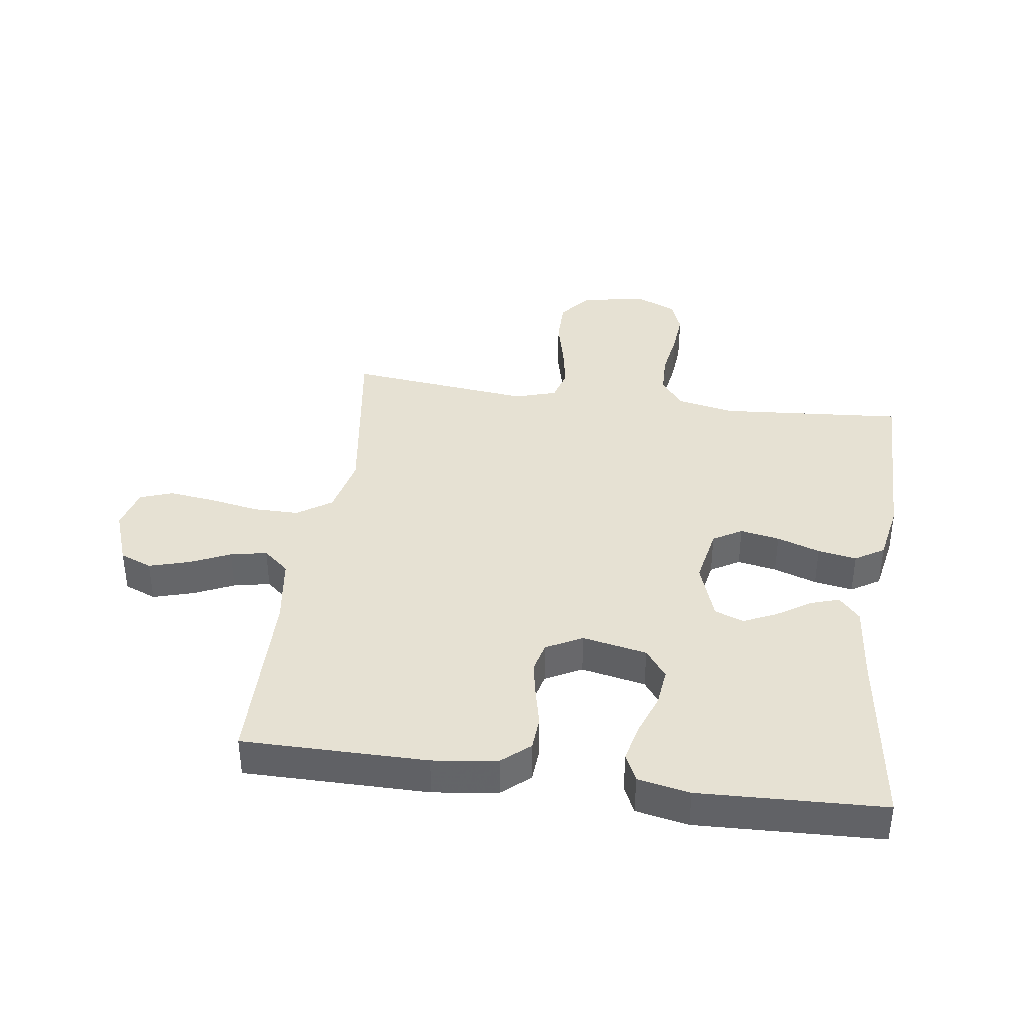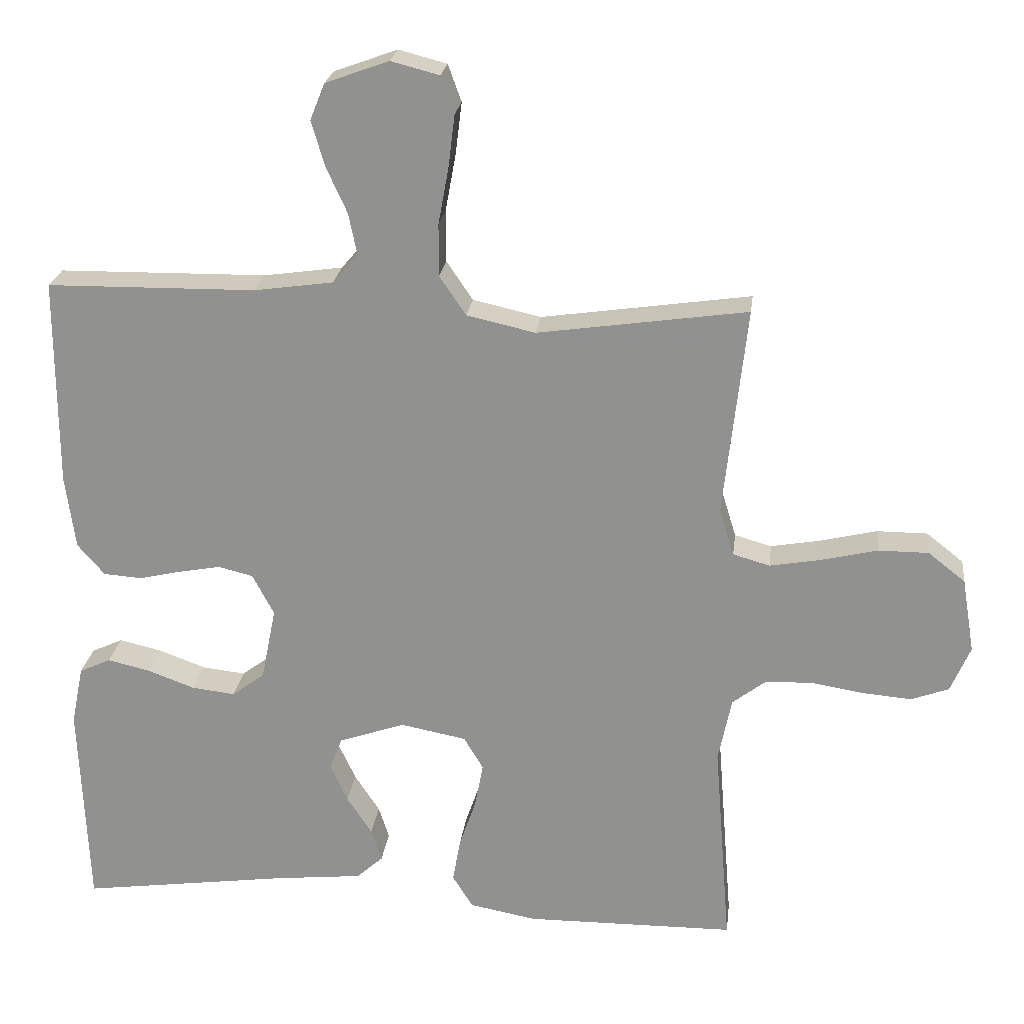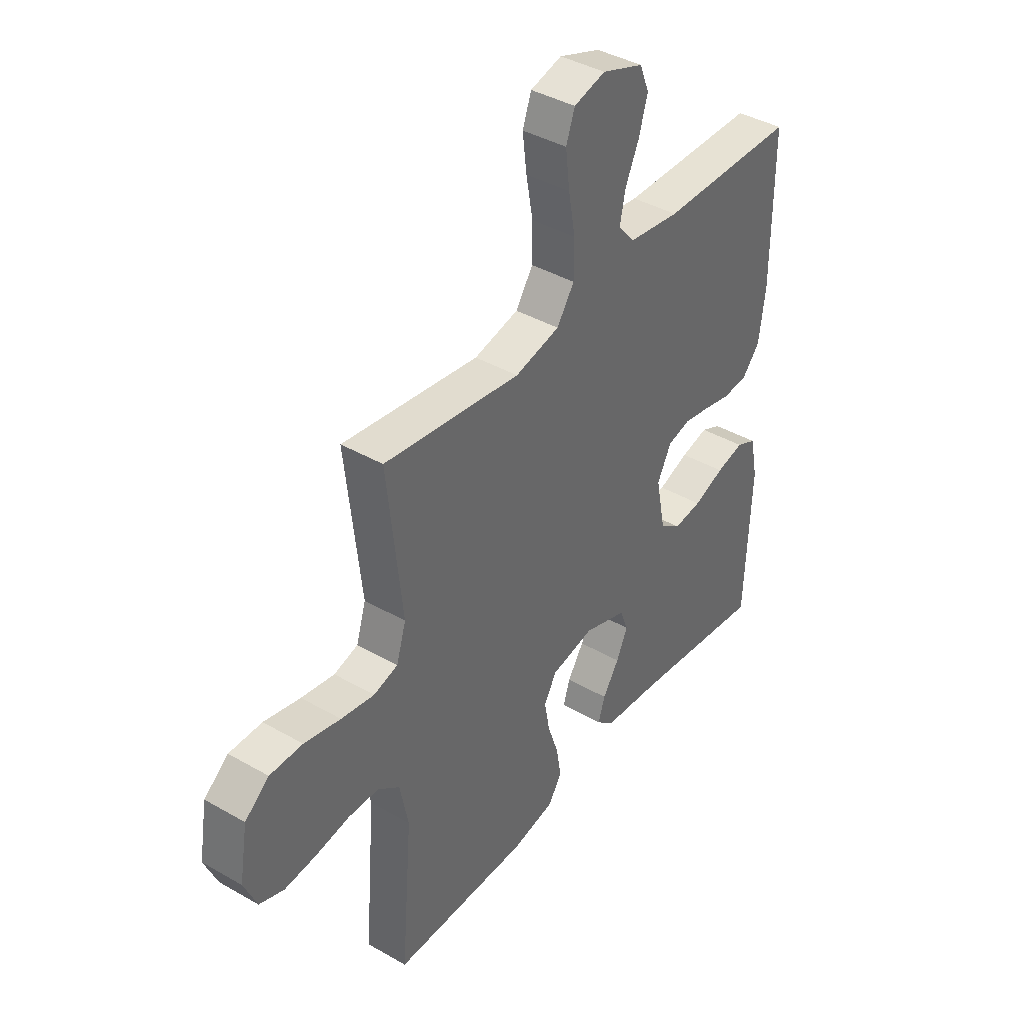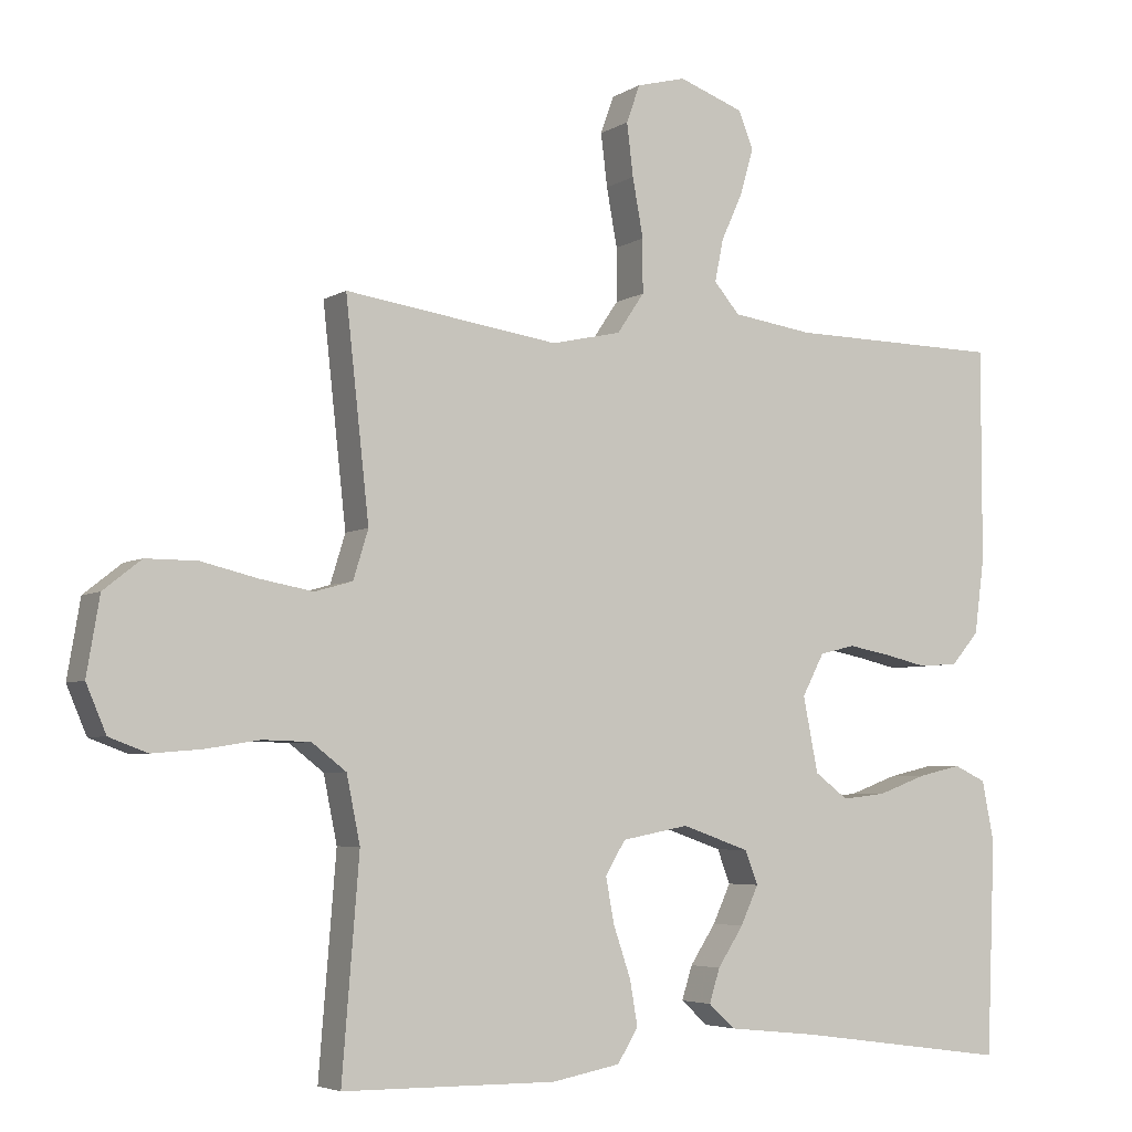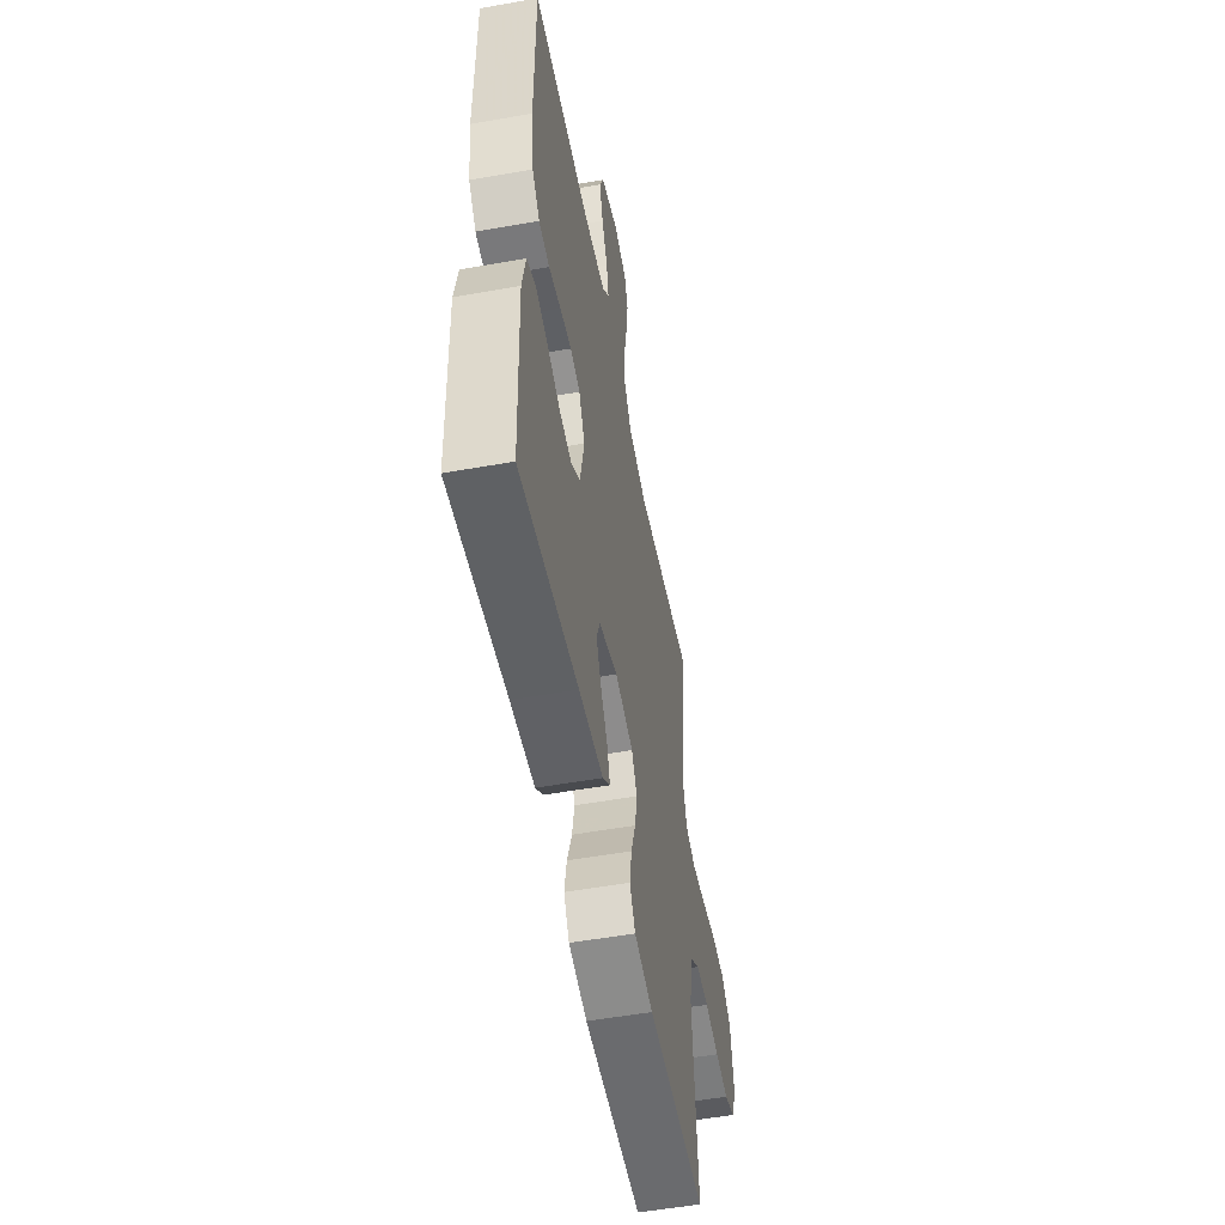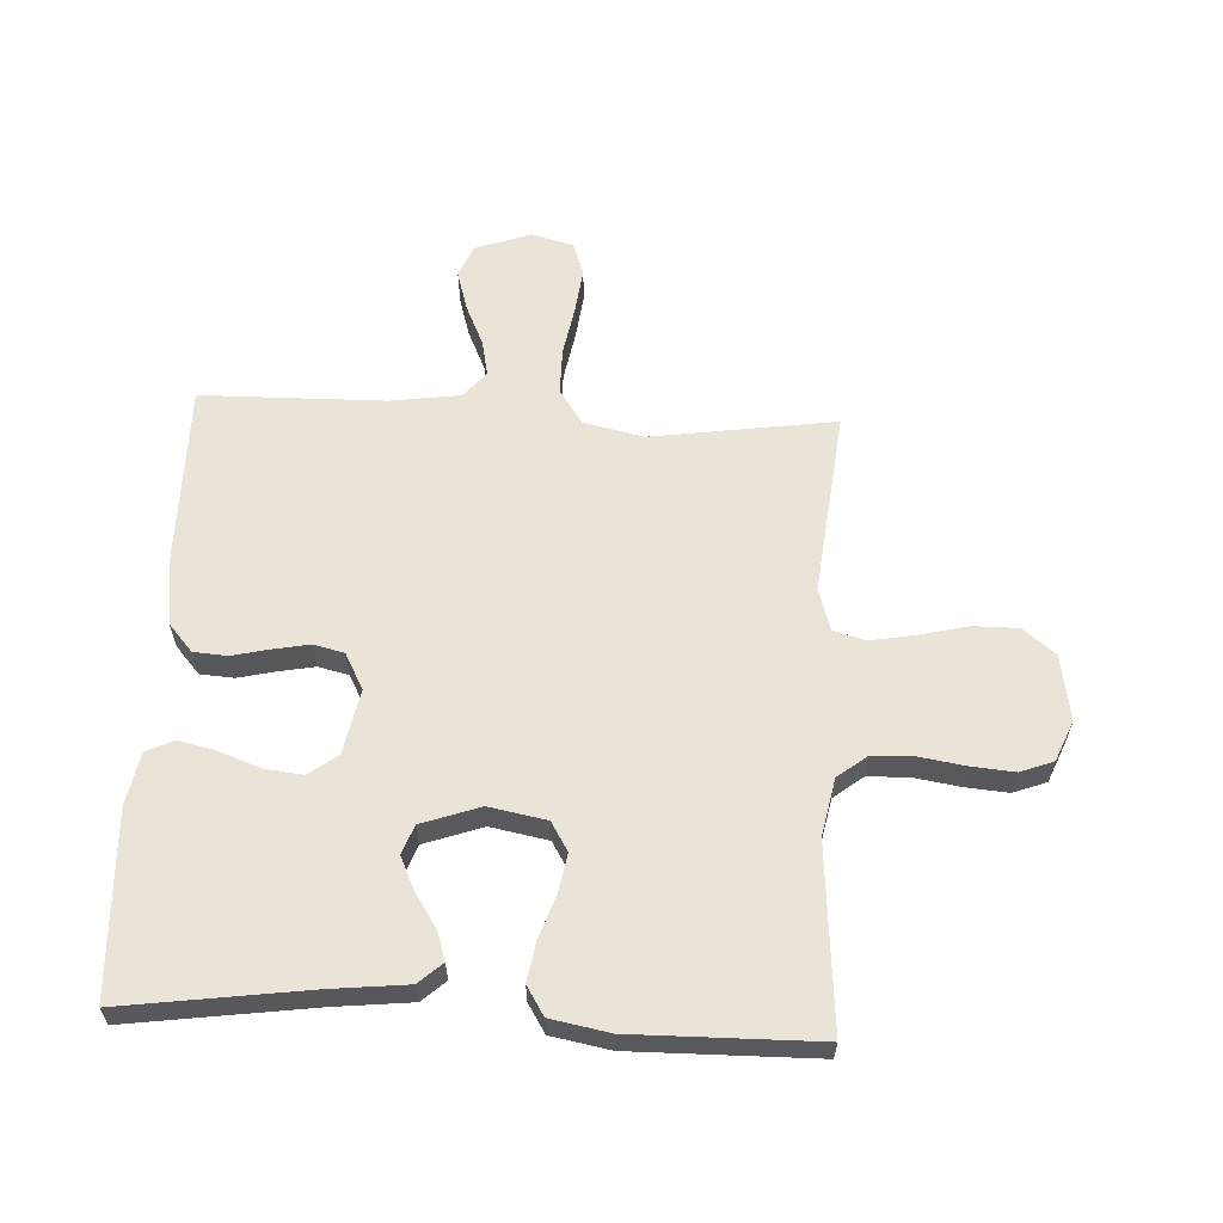
<metadata>
{"format":"obj","ext":"obj","renderer":"f3d","projection":"perspective","resolution":1024,"background":"white","views":[{"elev":38.6,"azim":98.0,"up":"+Y"},{"elev":23.0,"azim":-173.1,"up":"+Z"},{"elev":40.4,"azim":-54.8,"up":"+Z"},{"elev":-4.8,"azim":-29.1,"up":"+Z"},{"elev":-53.9,"azim":100.7,"up":"+Z"},{"elev":60.9,"azim":-177.2,"up":"+Y"}]}
</metadata>
<code>
v 0.5 0.07 -0.5
v 0.2 0.07 -0.459
v 0.075 0.07 -0.446
v 0.037 0.07 -0.412
v 0.052 0.07 -0.365
v 0.088 0.07 -0.31
v 0.113 0.07 -0.256
v 0.095 0.07 -0.209
v 0 0.07 -0.176
v -0.094 0.07 -0.194
v -0.122 0.07 -0.241
v -0.11 0.07 -0.305
v -0.086 0.07 -0.375
v -0.075 0.07 -0.438
v -0.104 0.07 -0.485
v -0.2 0.07 -0.503
v -0.5 0.07 -0.5
v -0.476 0.07 -0.2
v -0.495 0.07 -0.107
v -0.543 0.07 -0.07
v -0.61 0.07 -0.068
v -0.685 0.07 -0.08
v -0.755 0.07 -0.086
v -0.809 0.07 -0.066
v -0.837 0.07 0
v -0.819 0.07 0.107
v -0.766 0.07 0.149
v -0.694 0.07 0.149
v -0.614 0.07 0.13
v -0.541 0.07 0.117
v -0.488 0.07 0.132
v -0.467 0.07 0.2
v -0.5 0.07 0.5
v -0.2 0.07 0.457
v -0.102 0.07 0.479
v -0.064 0.07 0.535
v -0.064 0.07 0.61
v -0.079 0.07 0.692
v -0.088 0.07 0.766
v -0.069 0.07 0.819
v 0 0.07 0.837
v 0.091 0.07 0.804
v 0.112 0.07 0.752
v 0.093 0.07 0.687
v 0.063 0.07 0.621
v 0.051 0.07 0.562
v 0.087 0.07 0.52
v 0.2 0.07 0.504
v 0.5 0.07 0.5
v 0.5 0.07 0.2
v 0.486 0.07 0.095
v 0.447 0.07 0.05
v 0.392 0.07 0.046
v 0.331 0.07 0.06
v 0.272 0.07 0.071
v 0.222 0.07 0.059
v 0.191 0.07 0
v 0.212 0.07 -0.105
v 0.259 0.07 -0.14
v 0.321 0.07 -0.133
v 0.389 0.07 -0.108
v 0.45 0.07 -0.094
v 0.495 0.07 -0.115
v 0.512 0.07 -0.2
v 0.5 0 -0.5
v 0.2 0 -0.459
v 0.075 0 -0.446
v 0.037 0 -0.412
v 0.052 0 -0.365
v 0.088 0 -0.31
v 0.113 0 -0.256
v 0.095 0 -0.209
v 0 0 -0.176
v -0.094 0 -0.194
v -0.122 0 -0.241
v -0.11 0 -0.305
v -0.086 0 -0.375
v -0.075 0 -0.438
v -0.104 0 -0.485
v -0.2 0 -0.503
v -0.5 0 -0.5
v -0.476 0 -0.2
v -0.495 0 -0.107
v -0.543 0 -0.07
v -0.61 0 -0.068
v -0.685 0 -0.08
v -0.755 0 -0.086
v -0.809 0 -0.066
v -0.837 0 0
v -0.819 0 0.107
v -0.766 0 0.149
v -0.694 0 0.149
v -0.614 0 0.13
v -0.541 0 0.117
v -0.488 0 0.132
v -0.467 0 0.2
v -0.5 0 0.5
v -0.2 0 0.457
v -0.102 0 0.479
v -0.064 0 0.535
v -0.064 0 0.61
v -0.079 0 0.692
v -0.088 0 0.766
v -0.069 0 0.819
v 0 0 0.837
v 0.091 0 0.804
v 0.112 0 0.752
v 0.093 0 0.687
v 0.063 0 0.621
v 0.051 0 0.562
v 0.087 0 0.52
v 0.2 0 0.504
v 0.5 0 0.5
v 0.5 0 0.2
v 0.486 0 0.095
v 0.447 0 0.05
v 0.392 0 0.046
v 0.331 0 0.06
v 0.272 0 0.071
v 0.222 0 0.059
v 0.191 0 0
v 0.212 0 -0.105
v 0.259 0 -0.14
v 0.321 0 -0.133
v 0.389 0 -0.108
v 0.45 0 -0.094
v 0.495 0 -0.115
v 0.512 0 -0.2
f 64 1 2
f 63 64 2
f 62 63 2
f 61 62 2
f 60 61 2
f 4 5 6
f 3 4 6
f 2 3 6
f 60 2 6
f 59 60 6
f 58 59 6 7
f 57 58 7 8
f 52 53 54
f 51 52 54
f 50 51 54
f 49 50 54
f 48 49 54
f 47 48 54 55
f 46 47 55 56
f 43 44 45
f 42 43 45
f 41 42 45
f 40 41 45
f 39 40 45
f 38 39 45
f 37 38 45
f 36 37 45 46
f 46 56 57
f 36 46 57
f 35 36 57
f 32 33 34
f 57 8 9
f 35 57 9
f 34 35 9
f 32 34 9
f 31 32 9
f 27 28 29
f 26 27 29
f 25 26 29
f 24 25 29
f 23 24 29
f 22 23 29
f 21 22 29
f 20 21 29 30
f 16 17 18
f 15 16 18
f 14 15 18
f 13 14 18
f 12 13 18
f 11 12 18 19
f 20 30 31
f 19 20 31
f 11 19 31
f 10 11 31
f 9 10 31
f 66 65 128
f 66 128 127
f 66 127 126
f 66 126 125
f 66 125 124
f 70 69 68
f 70 68 67
f 70 67 66
f 70 66 124
f 70 124 123
f 71 70 123 122
f 72 71 122 121
f 118 117 116
f 118 116 115
f 118 115 114
f 118 114 113
f 118 113 112
f 119 118 112 111
f 120 119 111 110
f 109 108 107
f 109 107 106
f 109 106 105
f 109 105 104
f 109 104 103
f 109 103 102
f 109 102 101
f 110 109 101 100
f 121 120 110
f 121 110 100
f 121 100 99
f 98 97 96
f 73 72 121
f 73 121 99
f 73 99 98
f 73 98 96
f 73 96 95
f 93 92 91
f 93 91 90
f 93 90 89
f 93 89 88
f 93 88 87
f 93 87 86
f 93 86 85
f 94 93 85 84
f 82 81 80
f 82 80 79
f 82 79 78
f 82 78 77
f 82 77 76
f 83 82 76 75
f 95 94 84
f 95 84 83
f 95 83 75
f 95 75 74
f 95 74 73
f 1 65 66 2
f 2 66 67 3
f 3 67 68 4
f 4 68 69 5
f 5 69 70 6
f 6 70 71 7
f 7 71 72 8
f 8 72 73 9
f 9 73 74 10
f 10 74 75 11
f 11 75 76 12
f 12 76 77 13
f 13 77 78 14
f 14 78 79 15
f 15 79 80 16
f 16 80 81 17
f 17 81 82 18
f 18 82 83 19
f 19 83 84 20
f 20 84 85 21
f 21 85 86 22
f 22 86 87 23
f 23 87 88 24
f 24 88 89 25
f 25 89 90 26
f 26 90 91 27
f 27 91 92 28
f 28 92 93 29
f 29 93 94 30
f 30 94 95 31
f 31 95 96 32
f 32 96 97 33
f 33 97 98 34
f 34 98 99 35
f 35 99 100 36
f 36 100 101 37
f 37 101 102 38
f 38 102 103 39
f 39 103 104 40
f 40 104 105 41
f 41 105 106 42
f 42 106 107 43
f 43 107 108 44
f 44 108 109 45
f 45 109 110 46
f 46 110 111 47
f 47 111 112 48
f 48 112 113 49
f 49 113 114 50
f 50 114 115 51
f 51 115 116 52
f 52 116 117 53
f 53 117 118 54
f 54 118 119 55
f 55 119 120 56
f 56 120 121 57
f 57 121 122 58
f 58 122 123 59
f 59 123 124 60
f 60 124 125 61
f 61 125 126 62
f 62 126 127 63
f 63 127 128 64
f 64 128 65 1

</code>
